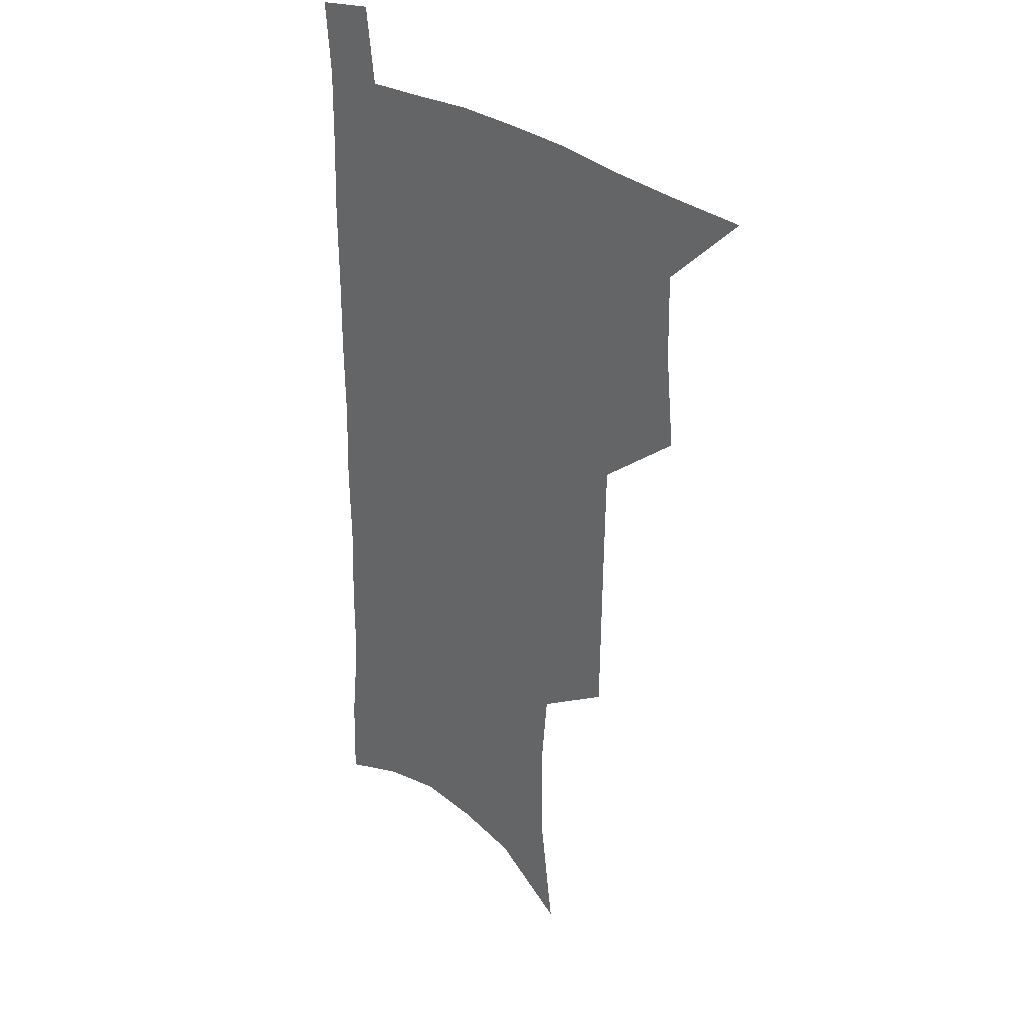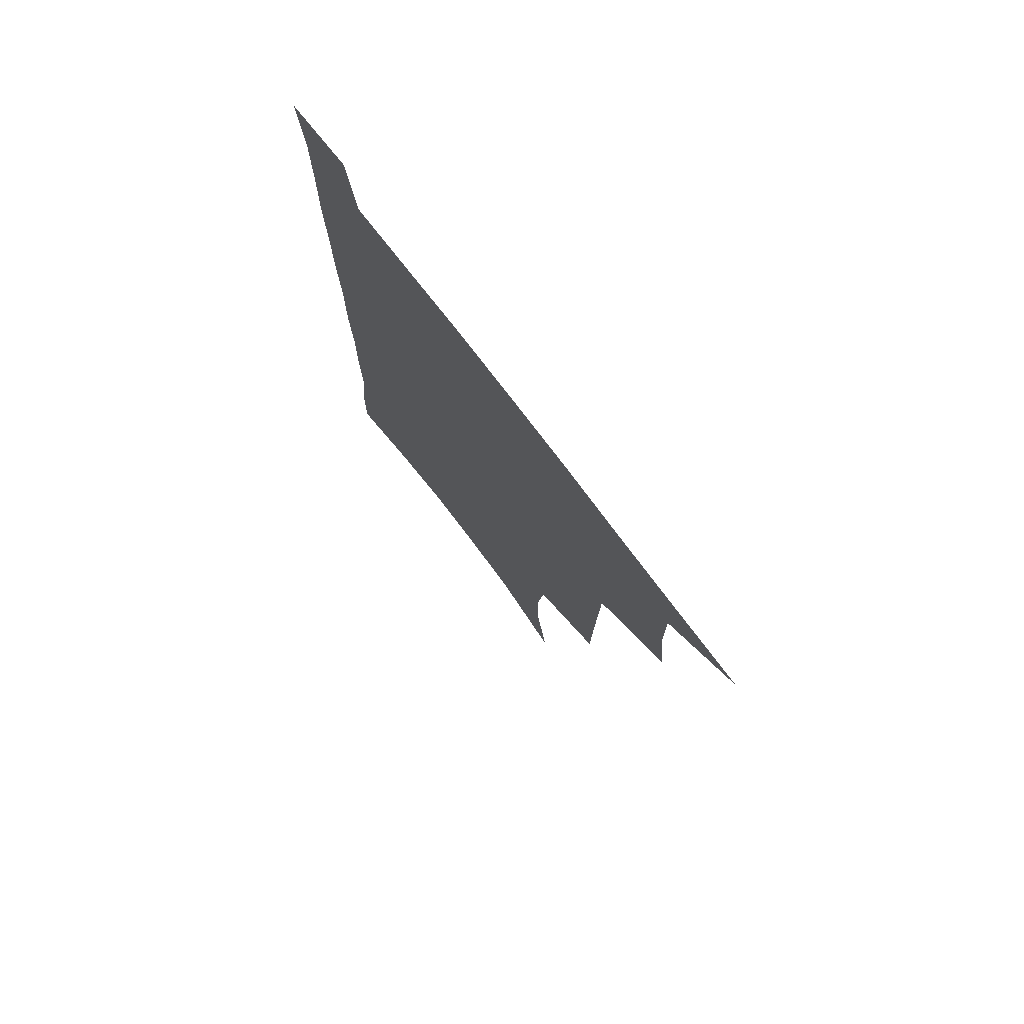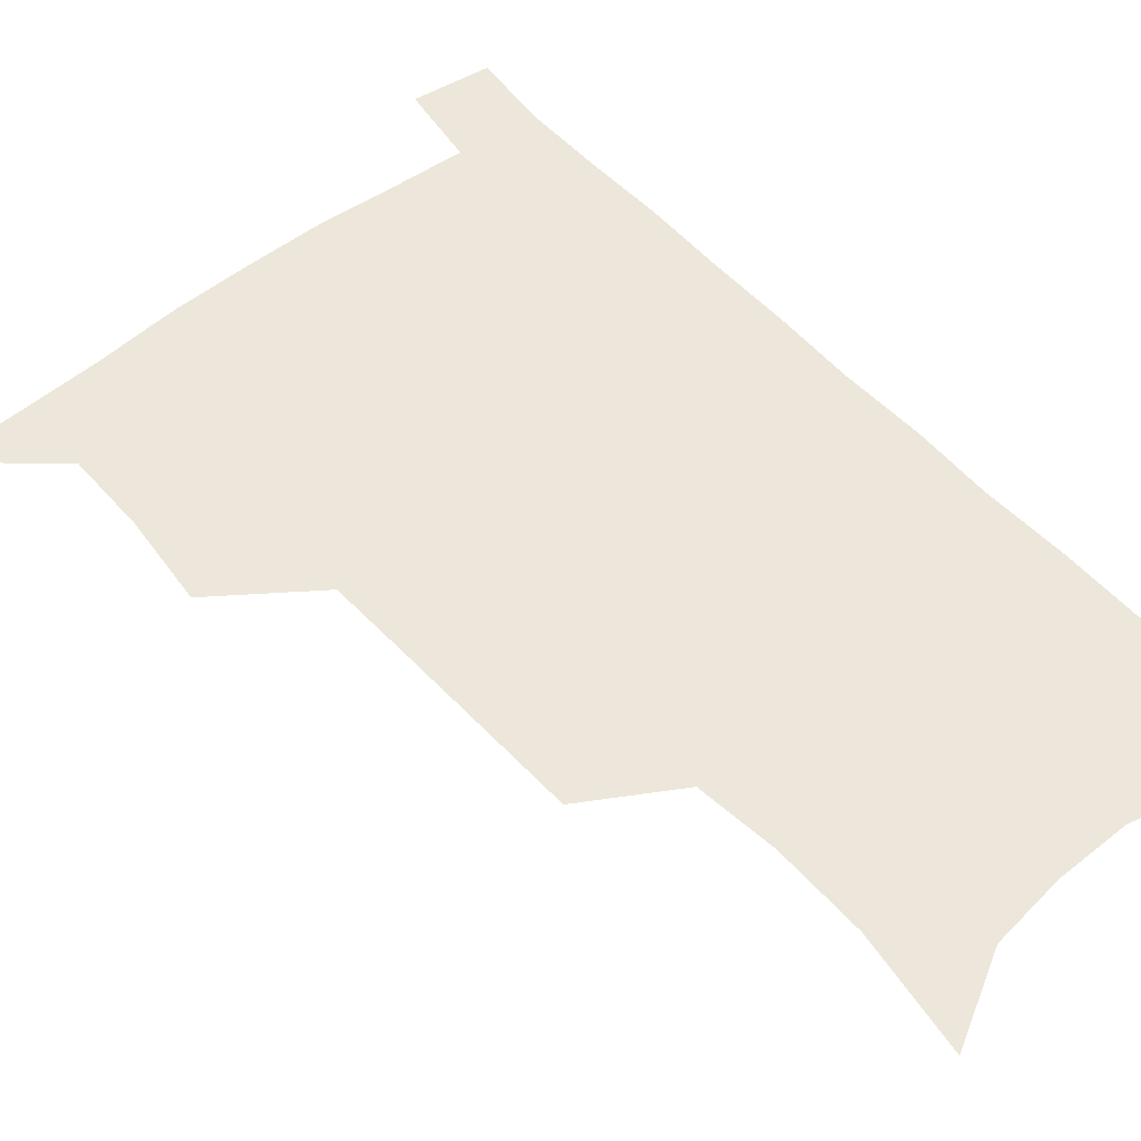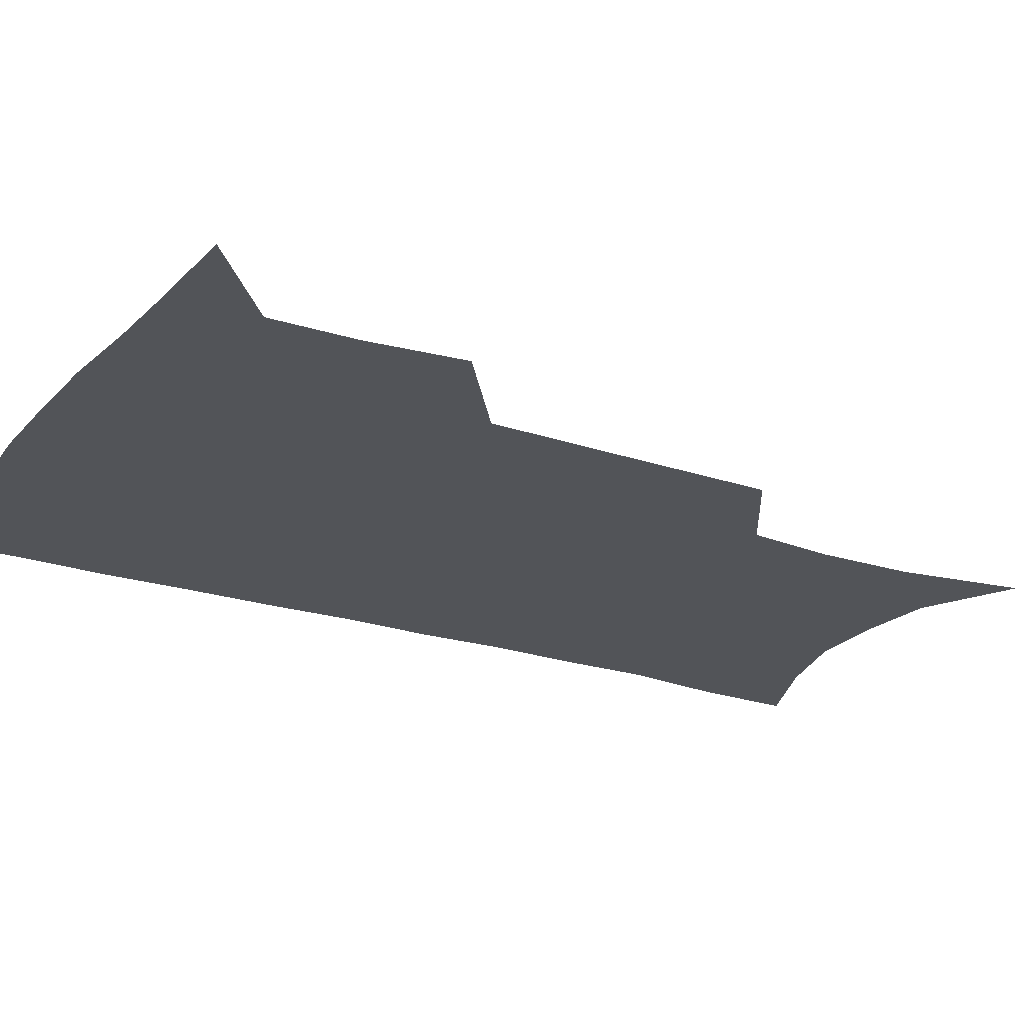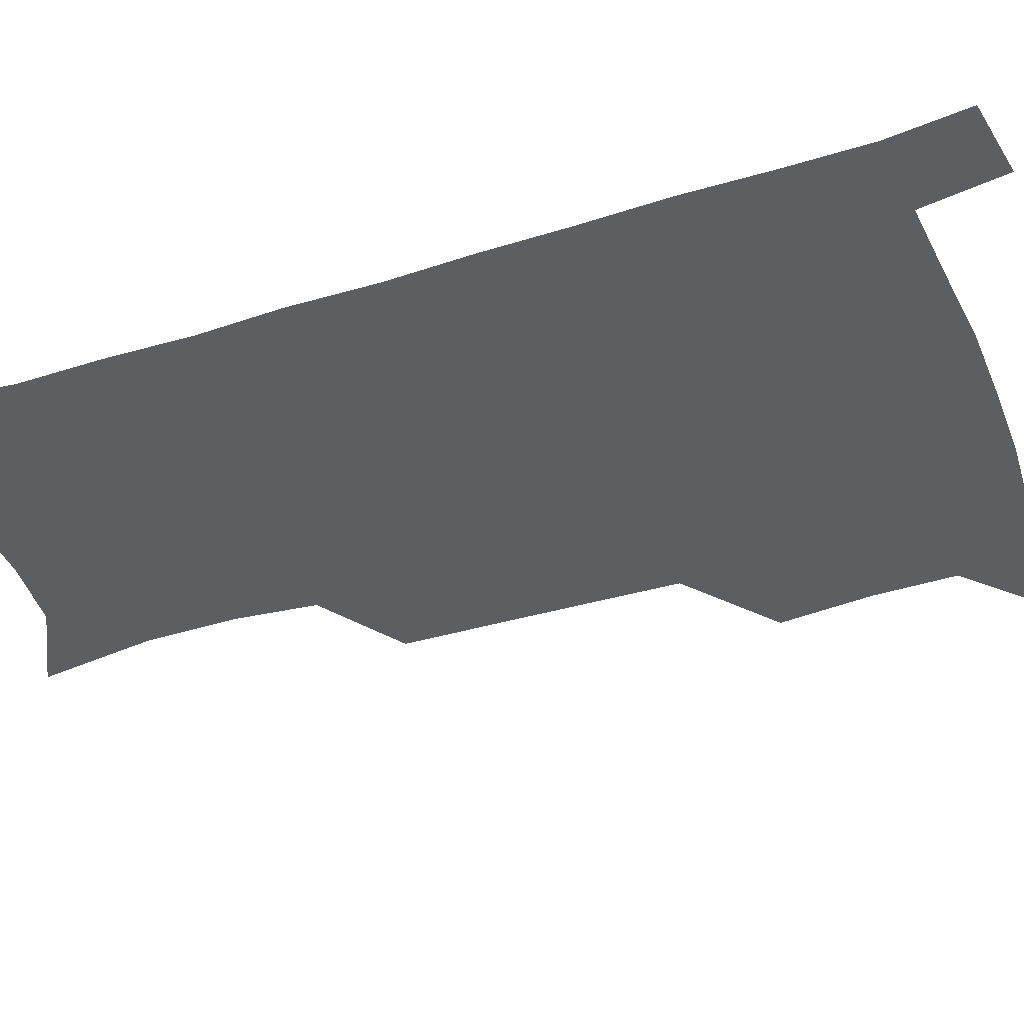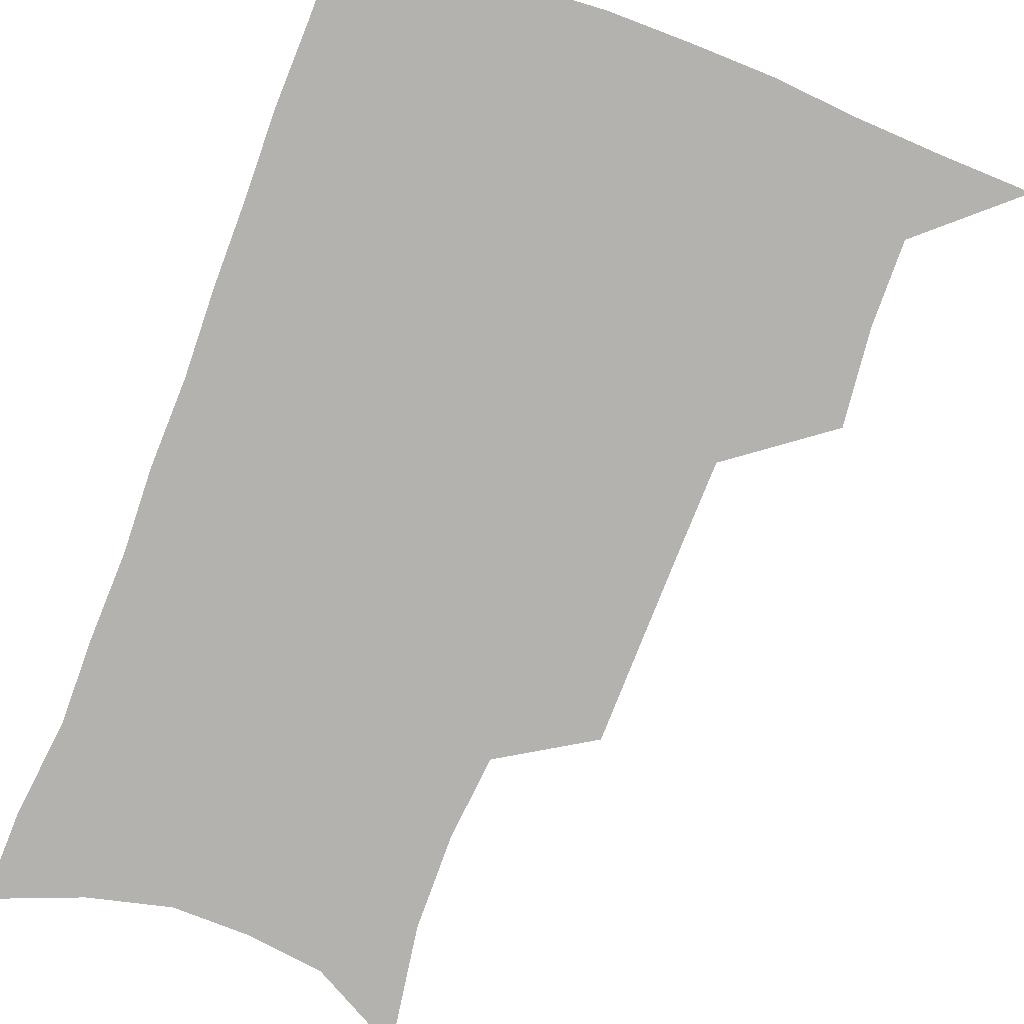
<metadata>
{"format":"obj","ext":"obj","renderer":"f3d","projection":"perspective","resolution":1024,"background":"white","views":[{"elev":27.6,"azim":-129.4,"up":"+Y"},{"elev":76.6,"azim":-127.4,"up":"+Y"},{"elev":51.8,"azim":-40.3,"up":"+Z"},{"elev":-23.2,"azim":-119.1,"up":"+Z"},{"elev":-38.8,"azim":111.5,"up":"+Z"},{"elev":-79.8,"azim":159.4,"up":"+Z"}]}
</metadata>
<code>
v 480.1 536.1 0
v 508.9 443.1 0
v 512.4 477.1 0
v 512.8 507.6 0
v 512.9 537.1 0
v 545.5 316.1 0
v 544.9 350.6 0
v 544.3 384.4 0
v 543.5 417.6 0
v 544.2 450.1 0
v 546 481.2 0
v 544.8 509.7 0
v 542.9 538.6 0
v 573.9 188.2 0
v 580.5 232.3 0
v 580.9 266.6 0
v 577.9 296.4 0
v 578.3 333.6 0
v 577.2 365 0
v 576.3 395.9 0
v 576 426.1 0
v 575.8 455.3 0
v 575.9 483.6 0
v 575.2 510.9 0
v 571.9 541.2 0
v 606 205.8 0
v 607.6 242.3 0
v 606.6 274.3 0
v 605.6 307.5 0
v 605.5 341.9 0
v 604.3 370.4 0
v 604.4 402.1 0
v 603.8 429.6 0
v 603.6 457.3 0
v 603.7 484.8 0
v 603.1 512 0
v 601.1 541.8 0
v 633.4 209.3 0
v 633.2 246.3 0
v 632.2 278.7 0
v 631.2 311.3 0
v 630.6 342.6 0
v 630.1 372 0
v 630.1 401.5 0
v 630.1 431 0
v 630.4 458.2 0
v 630.7 485.1 0
v 631 512 0
v 629.9 541.9 0
v 660.9 209.6 0
v 659 244.8 0
v 657.6 277.8 0
v 656.5 310.3 0
v 655.7 341.9 0
v 655.6 371.5 0
v 656.2 400 0
v 656.5 428.8 0
v 657.2 456.6 0
v 657.5 484.9 0
v 658.4 512 0
v 659.7 539.9 0
v 689.9 202.5 0
v 686.3 239.1 0
v 684.4 272.4 0
v 682.7 305.2 0
v 682.2 336.1 0
v 683.1 365.2 0
v 683.3 395.2 0
v 684 424.6 0
v 684.9 453.5 0
v 685.1 482.6 0
v 686.2 510.5 0
v 688.1 538.3 0
v 692.6 568.5 0
v 721.7 190 0
v 721 222.2 0
v 717.1 257.6 0
v 717.5 288.1 0
v 716.7 320 0
v 717.8 350.1 0
v 717.1 382.3 0
v 718.2 413.1 0
v 718.3 444.6 0
v 719 475.3 0
v 718.3 506.3 0
v 718.3 536.2 0
v 721.5 564.8 0
f 4 5 1
f 9 10 2
f 2 10 3
f 10 11 3
f 3 11 4
f 11 12 4
f 4 12 5
f 12 13 5
f 17 18 6
f 6 18 7
f 18 19 7
f 7 19 8
f 19 20 8
f 8 20 9
f 20 21 9
f 9 21 10
f 21 22 10
f 10 22 11
f 22 23 11
f 11 23 12
f 23 24 12
f 12 24 13
f 24 25 13
f 14 26 15
f 26 27 15
f 15 27 16
f 27 28 16
f 16 28 17
f 28 29 17
f 17 29 18
f 29 30 18
f 18 30 19
f 30 31 19
f 19 31 20
f 31 32 20
f 20 32 21
f 32 33 21
f 21 33 22
f 33 34 22
f 22 34 23
f 34 35 23
f 23 35 24
f 35 36 24
f 24 36 25
f 36 37 25
f 26 38 27
f 38 39 27
f 27 39 28
f 39 40 28
f 28 40 29
f 40 41 29
f 29 41 30
f 41 42 30
f 30 42 31
f 42 43 31
f 31 43 32
f 43 44 32
f 32 44 33
f 44 45 33
f 33 45 34
f 45 46 34
f 34 46 35
f 46 47 35
f 35 47 36
f 47 48 36
f 36 48 37
f 48 49 37
f 38 50 39
f 50 51 39
f 39 51 40
f 51 52 40
f 40 52 41
f 52 53 41
f 41 53 42
f 53 54 42
f 42 54 43
f 54 55 43
f 43 55 44
f 55 56 44
f 44 56 45
f 56 57 45
f 45 57 46
f 57 58 46
f 46 58 47
f 58 59 47
f 47 59 48
f 59 60 48
f 48 60 49
f 60 61 49
f 50 62 51
f 62 63 51
f 51 63 52
f 63 64 52
f 52 64 53
f 64 65 53
f 53 65 54
f 65 66 54
f 54 66 55
f 66 67 55
f 55 67 56
f 67 68 56
f 56 68 57
f 68 69 57
f 57 69 58
f 69 70 58
f 58 70 59
f 70 71 59
f 59 71 60
f 71 72 60
f 60 72 61
f 72 73 61
f 62 75 63
f 75 76 63
f 63 76 64
f 76 77 64
f 64 77 65
f 77 78 65
f 65 78 66
f 78 79 66
f 66 79 67
f 79 80 67
f 67 80 68
f 80 81 68
f 68 81 69
f 81 82 69
f 69 82 70
f 82 83 70
f 70 83 71
f 83 84 71
f 71 84 72
f 84 85 72
f 72 85 73
f 85 86 73
f 73 86 74
f 86 87 74

</code>
